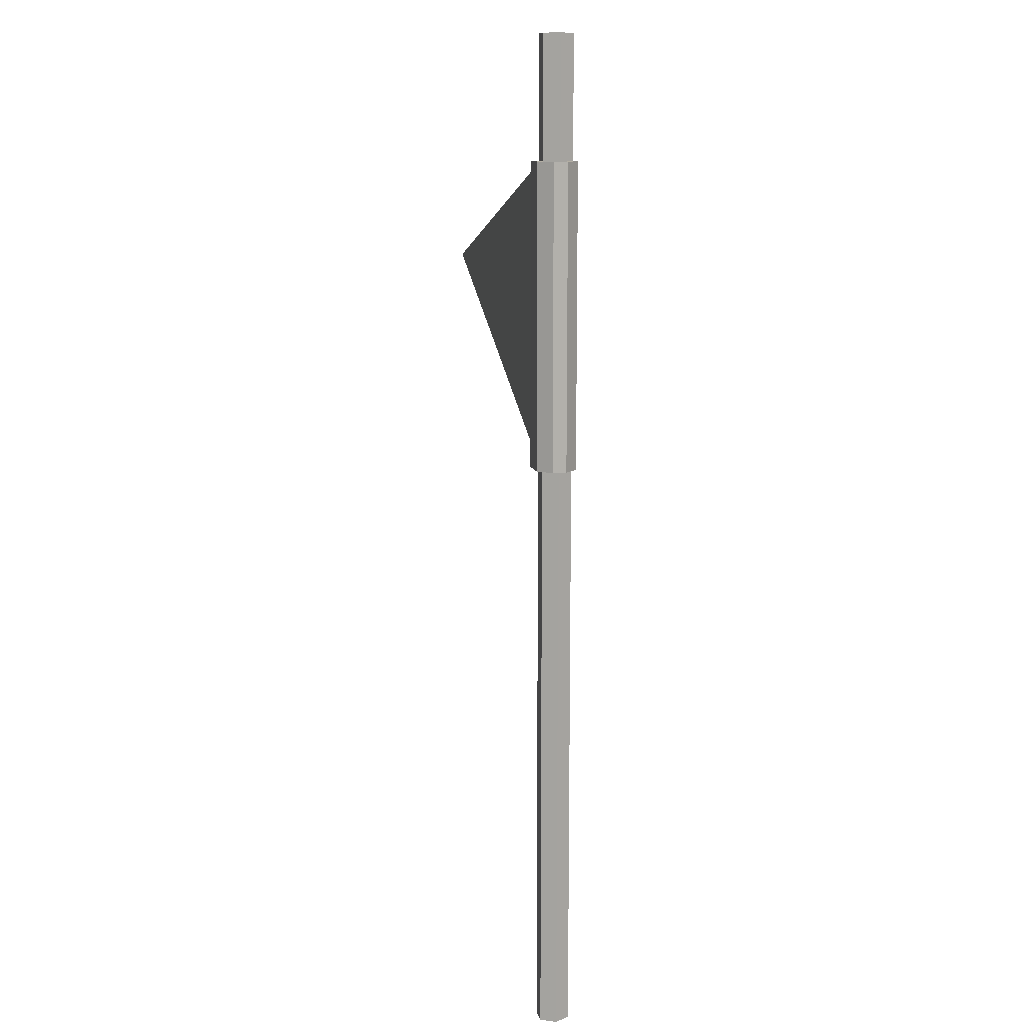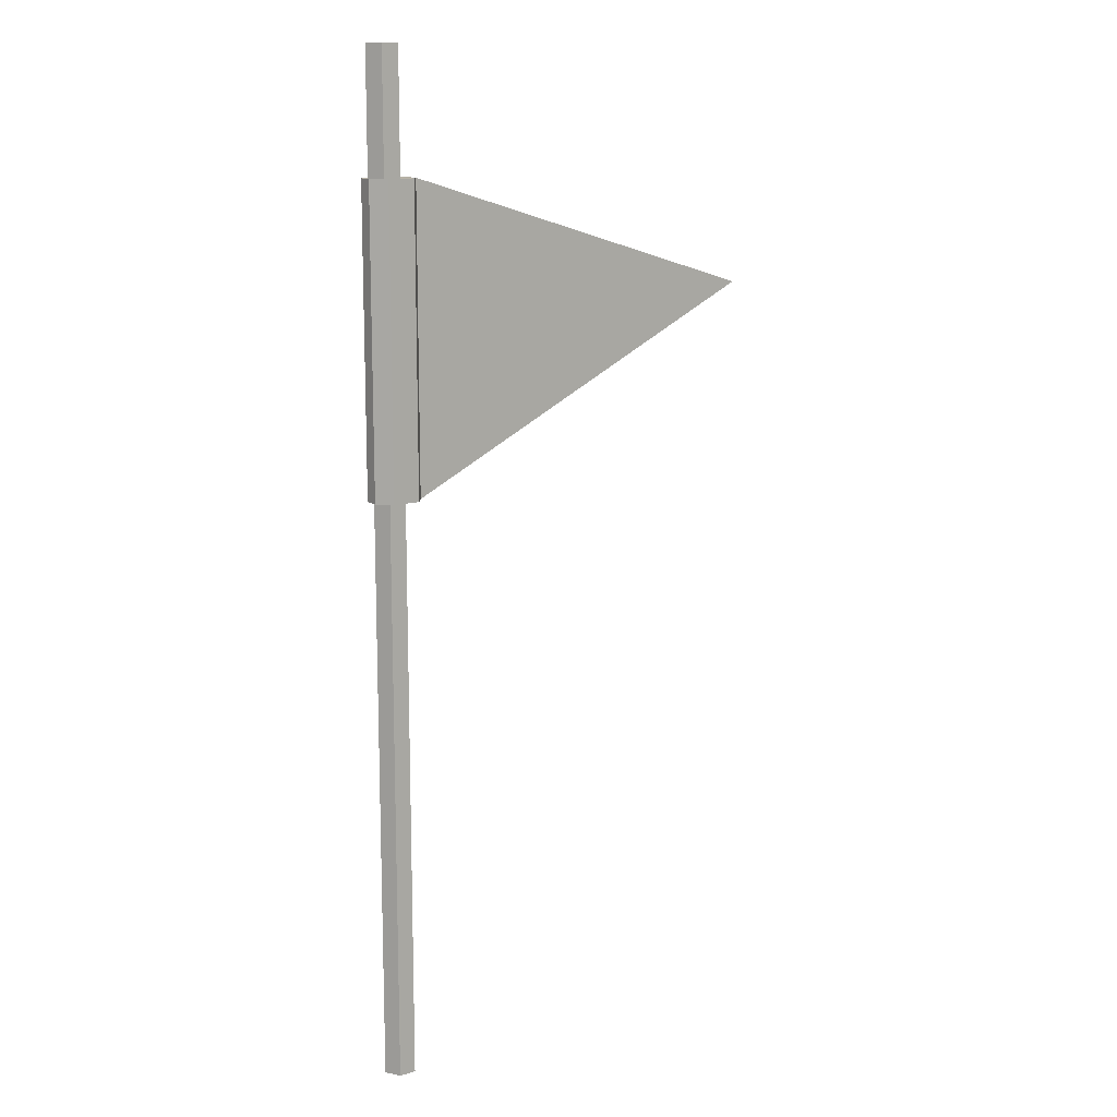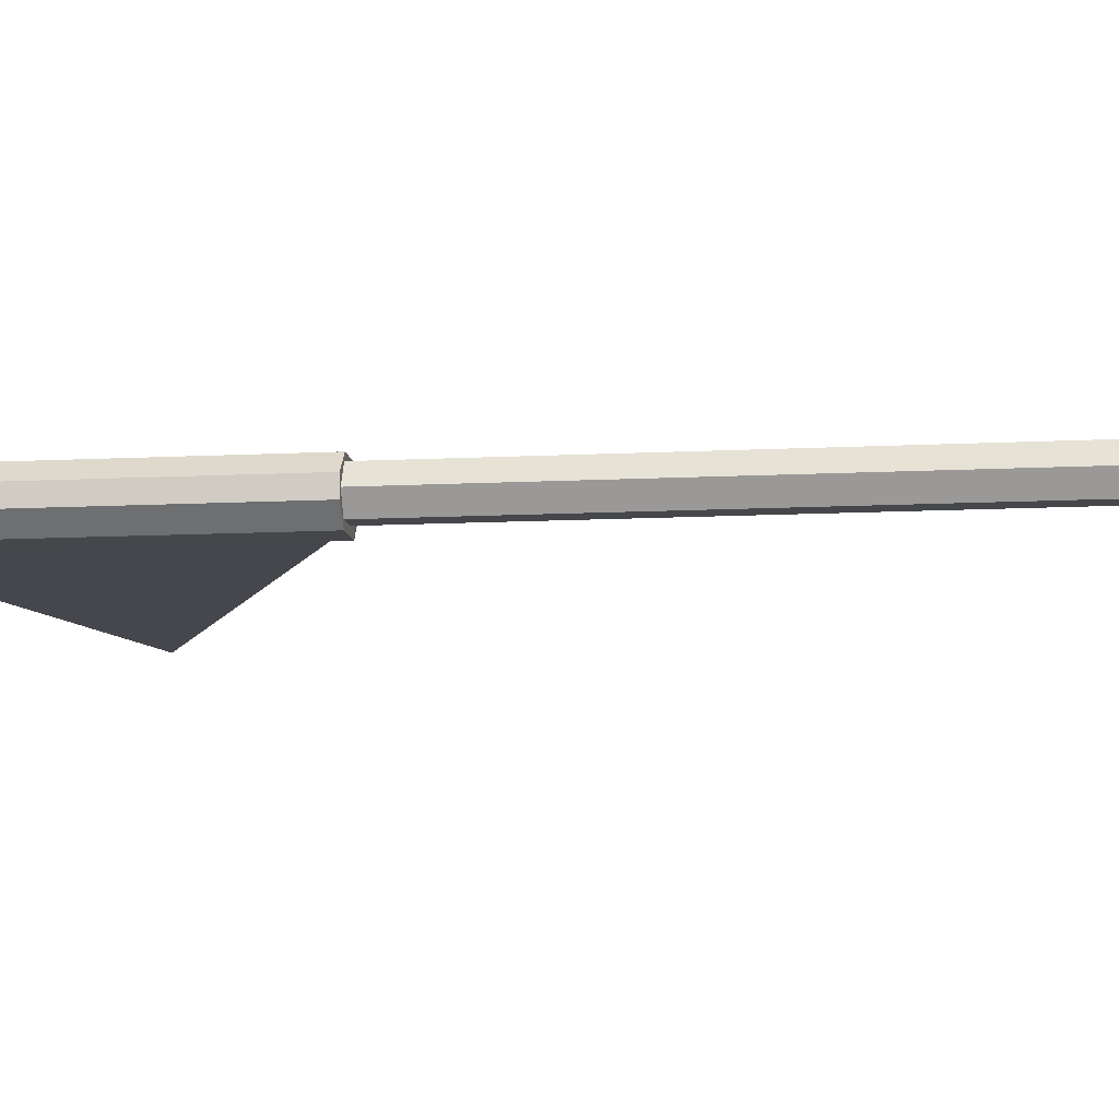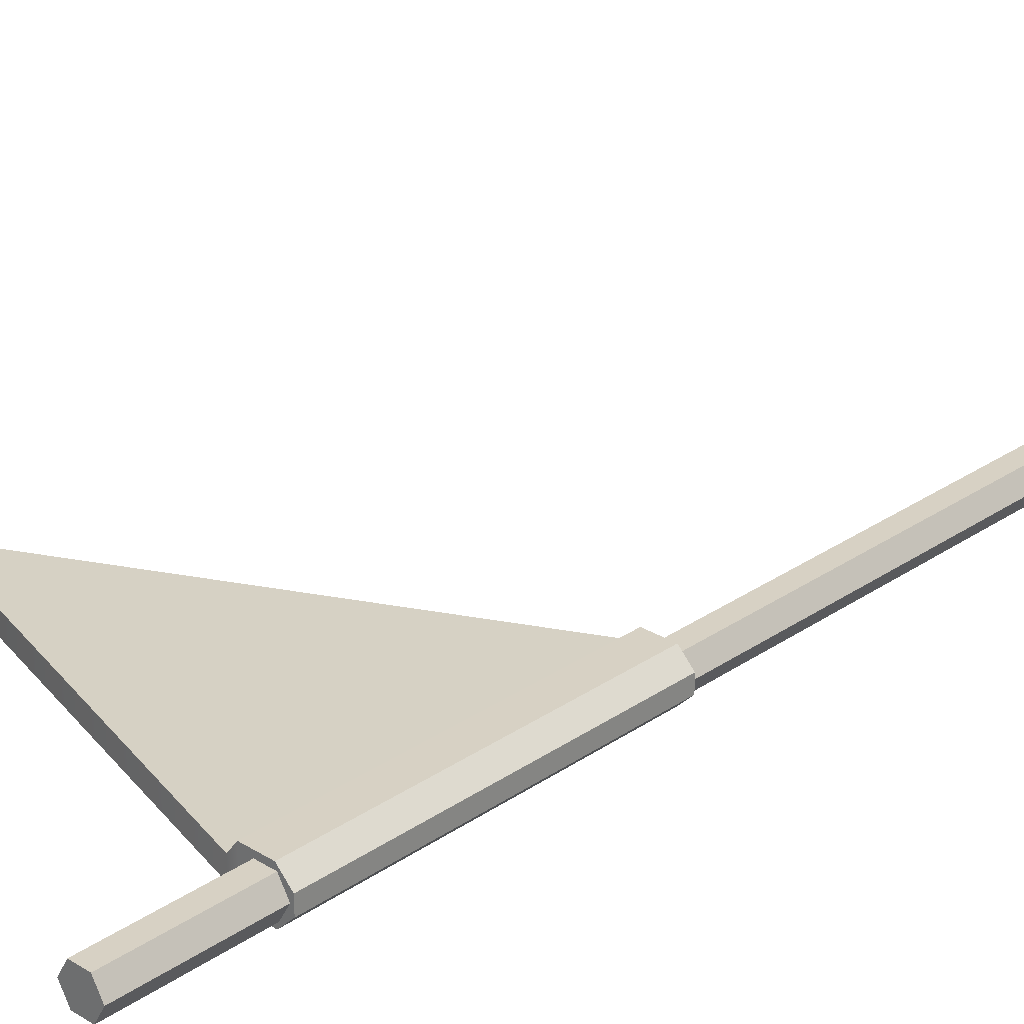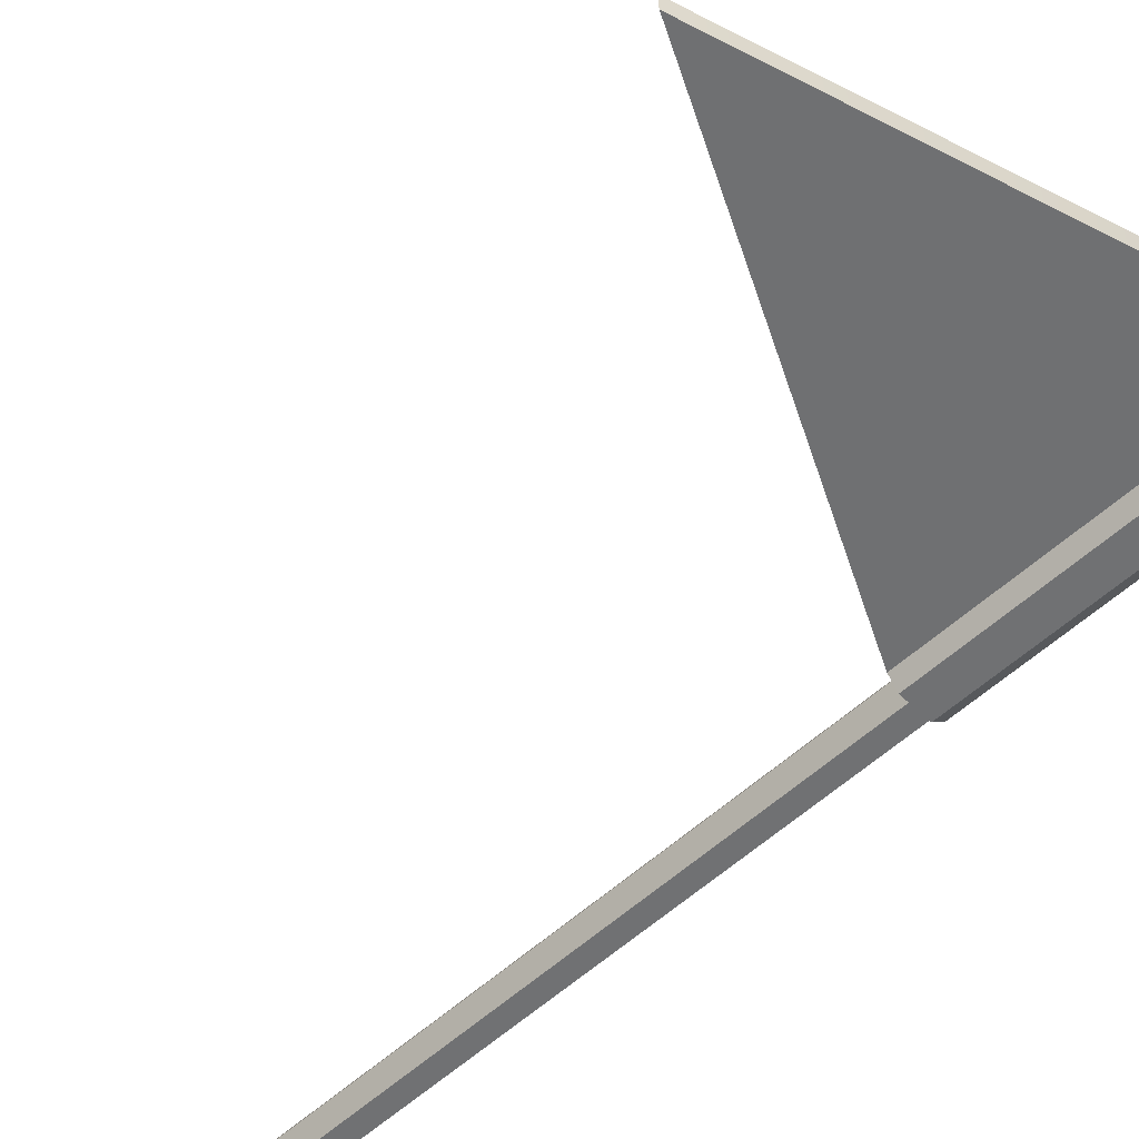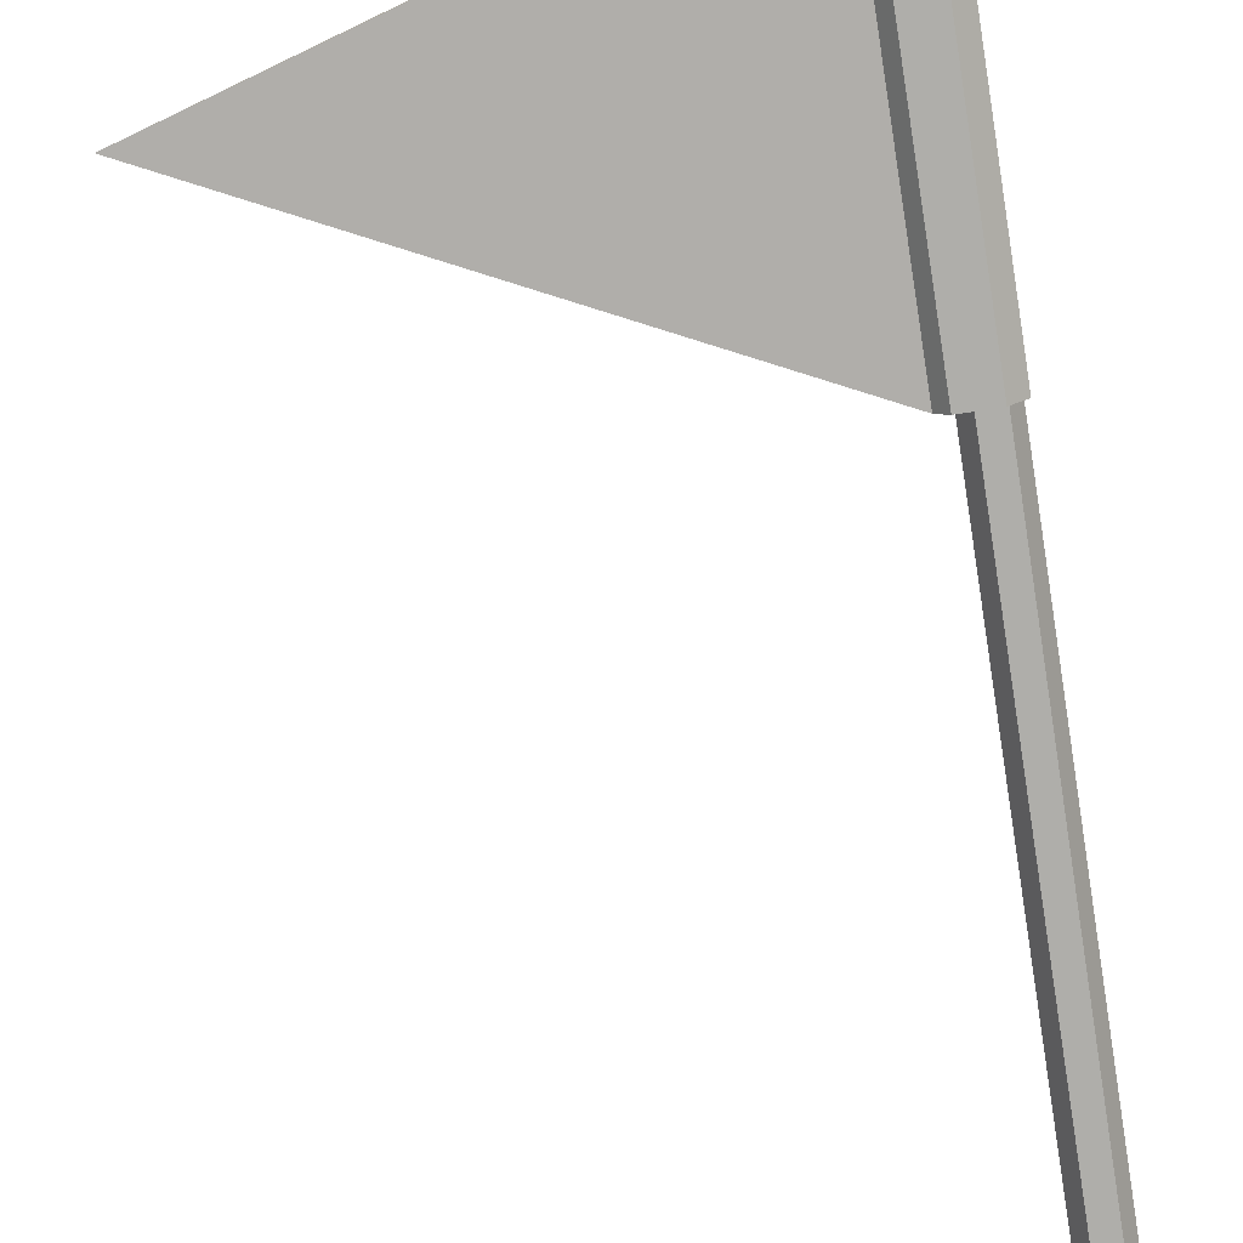
<metadata>
{"format":"obj","ext":"obj","renderer":"f3d","projection":"perspective","resolution":1024,"background":"white","views":[{"elev":11.3,"azim":-102.6,"up":"+Y"},{"elev":12.8,"azim":-34.6,"up":"+Y"},{"elev":-10.5,"azim":-82.2,"up":"+Z"},{"elev":27.1,"azim":-136.6,"up":"+Z"},{"elev":-55.1,"azim":134.1,"up":"+Z"},{"elev":-77.6,"azim":-171.2,"up":"+Z"}]}
</metadata>
<code>
v 4 16.13 4
v 4 76.13 4
v 4 16.13 -4
v 4 76.13 -4
v 81.28 53.21 1.248
v 81.26 53.43 -2.385
v 5.695 16.13 1.77
v 5.695 76.12 1.77
v 5.695 16.13 -1.77
v 5.695 76.12 -1.77
v -4 16.13 -1.4
v -4 76.13 -1.4
v -4 76.13 1.4
v -4 16.13 1.4
v -1.4 16.13 4
v -1.4 76.13 4
v -1.4 76.13 -4
v -1.4 16.13 -4
o Cube
f 1 2 16 15
f 7 5 8
f 18 17 4 3
f 14 13 12 11
f 2 4 17 12 13 16
f 3 1 15 14 11 18
f 9 6 5 7
f 10 6 9
f 8 5 6 10
f 1 7 8 2
f 3 9 7 1
f 4 10 9 3
f 2 8 10 4
f 16 13 14 15
f 12 17 18 11
v 0 -100 0
v 0 100 0
v 3.411 -100 0
v 3.411 100 0
v 1.705 -100 -2.954
v 1.705 100 -2.954
v -1.705 -100 -2.954
v -1.705 100 -2.954
v -3.411 -100 -0
v -3.411 100 -0
v -1.705 -100 2.954
v -1.705 100 2.954
v 1.705 -100 2.954
v 1.705 100 2.954
o Cylinder
f 29 30 28 27
f 23 24 22 21
f 31 32 30 29
f 22 24 26 28 30 32
f 25 26 24 23
f 21 22 32 31
f 27 28 26 25
f 31 29 27 25 23 21

</code>
